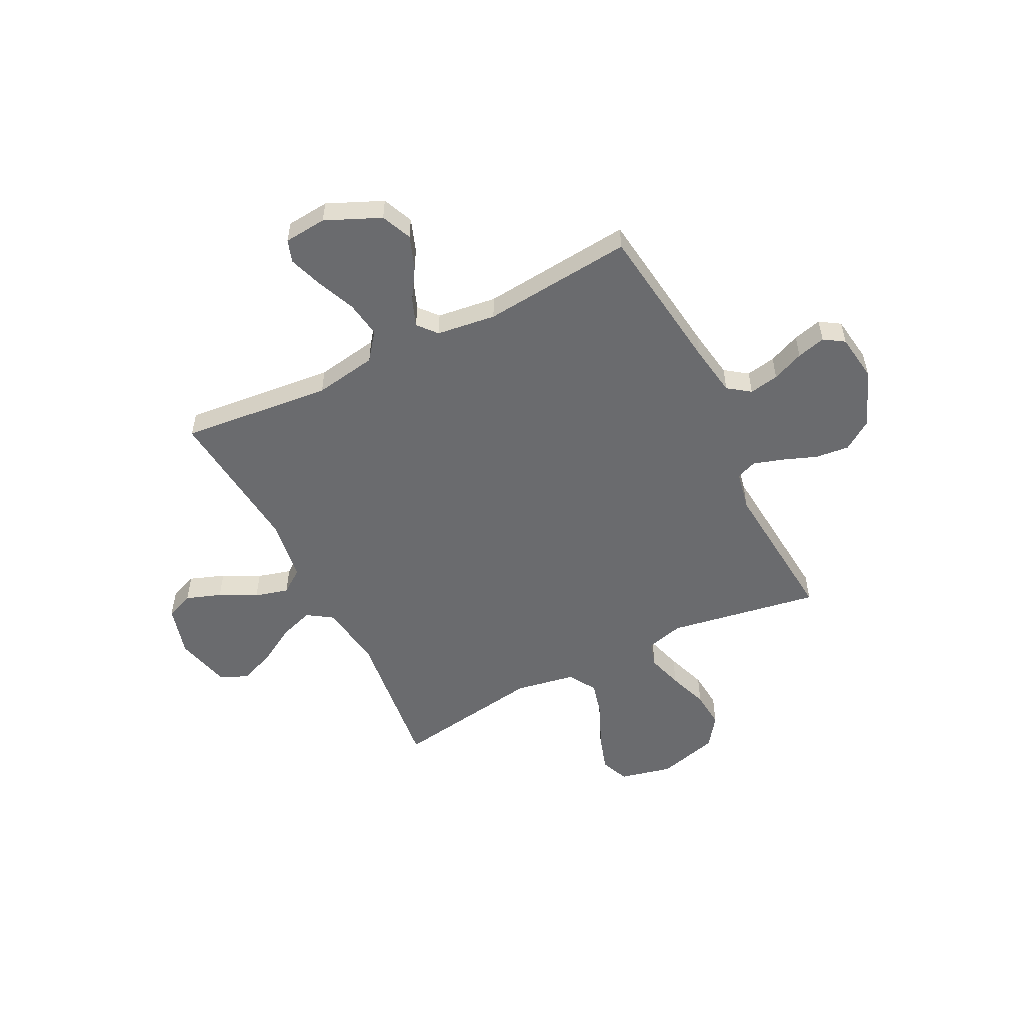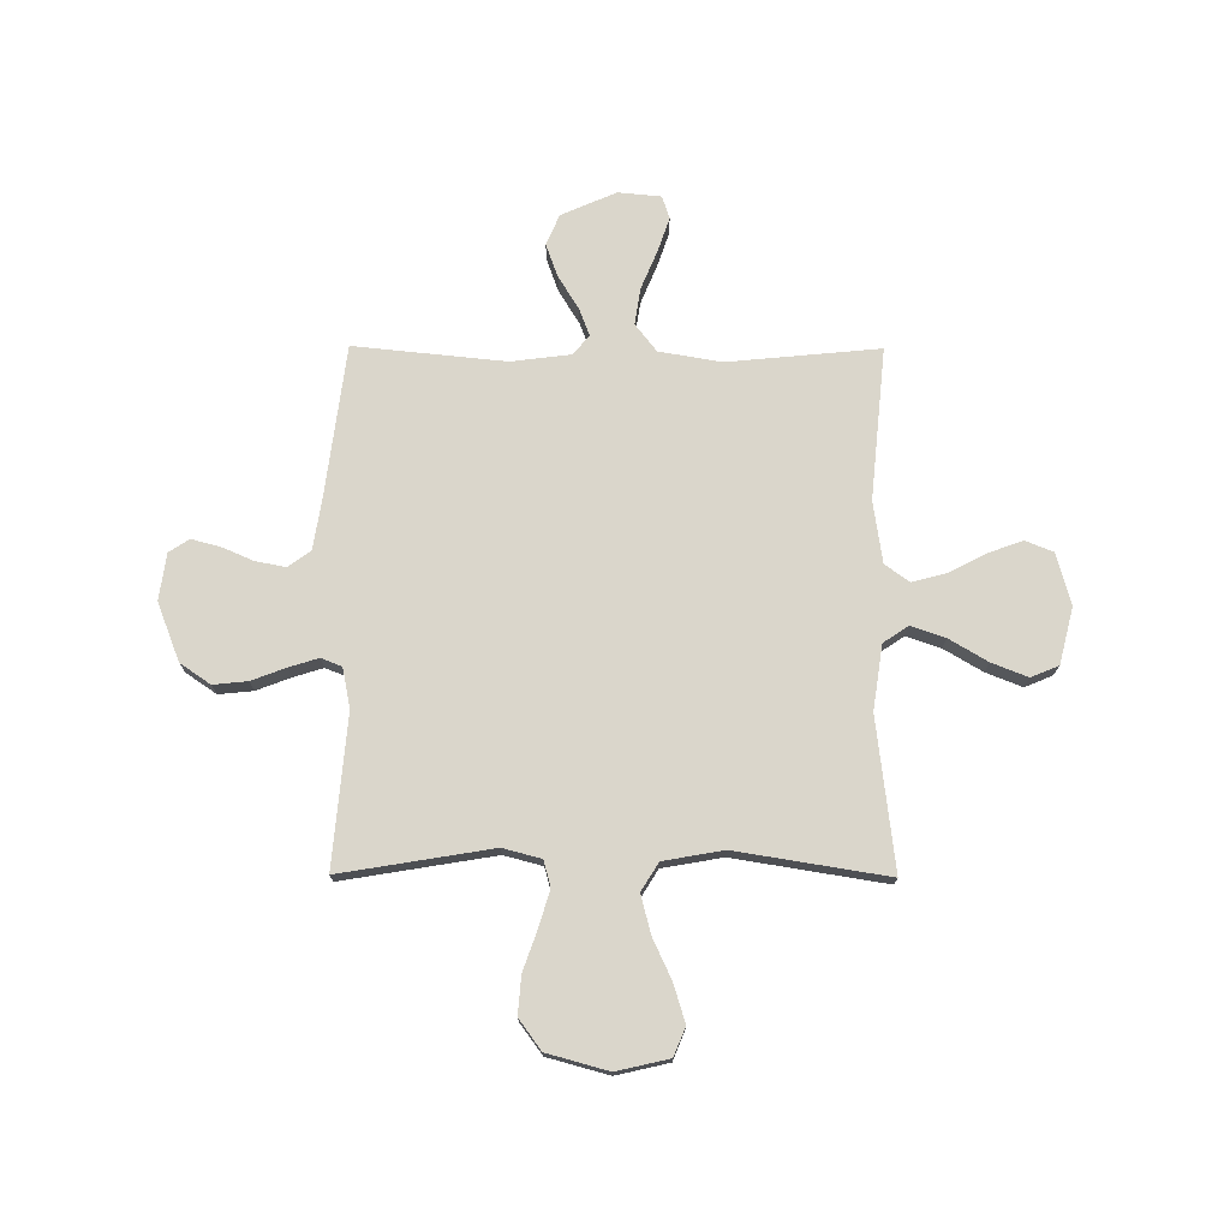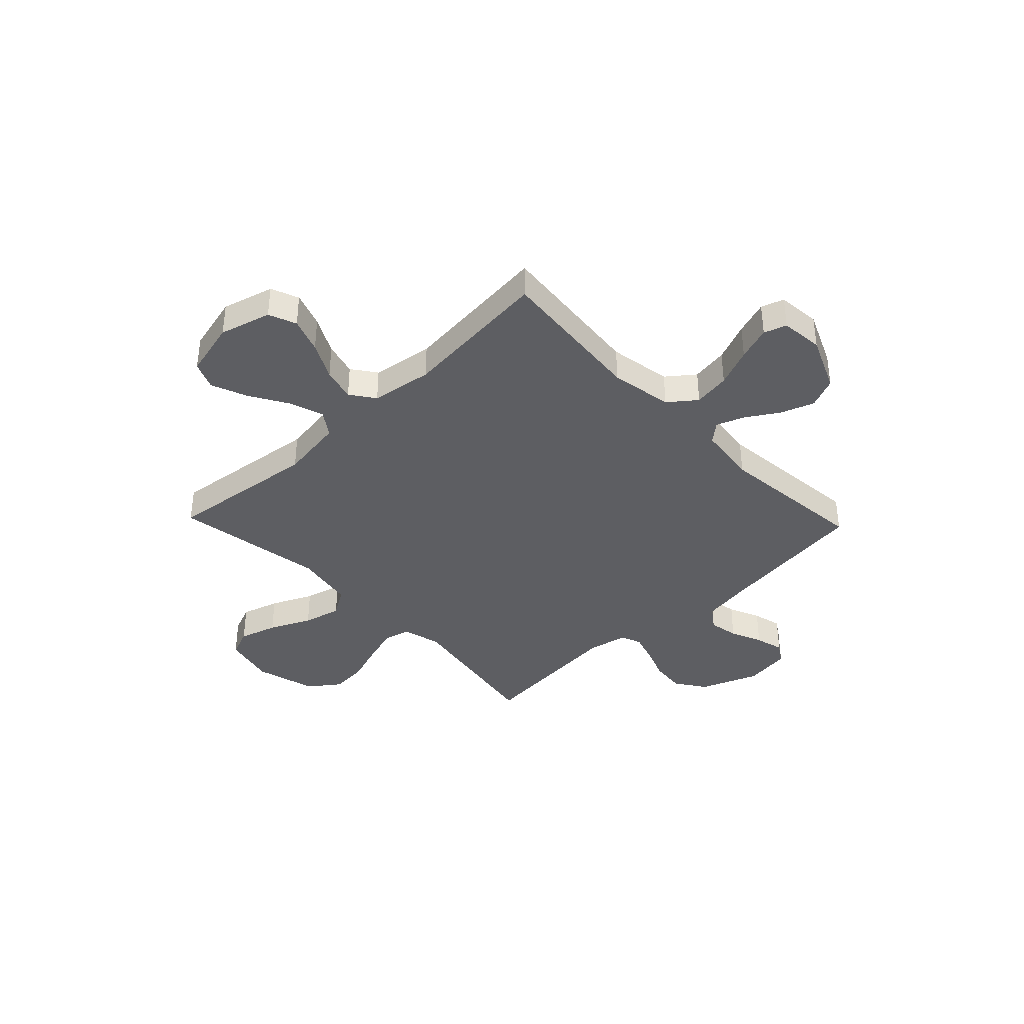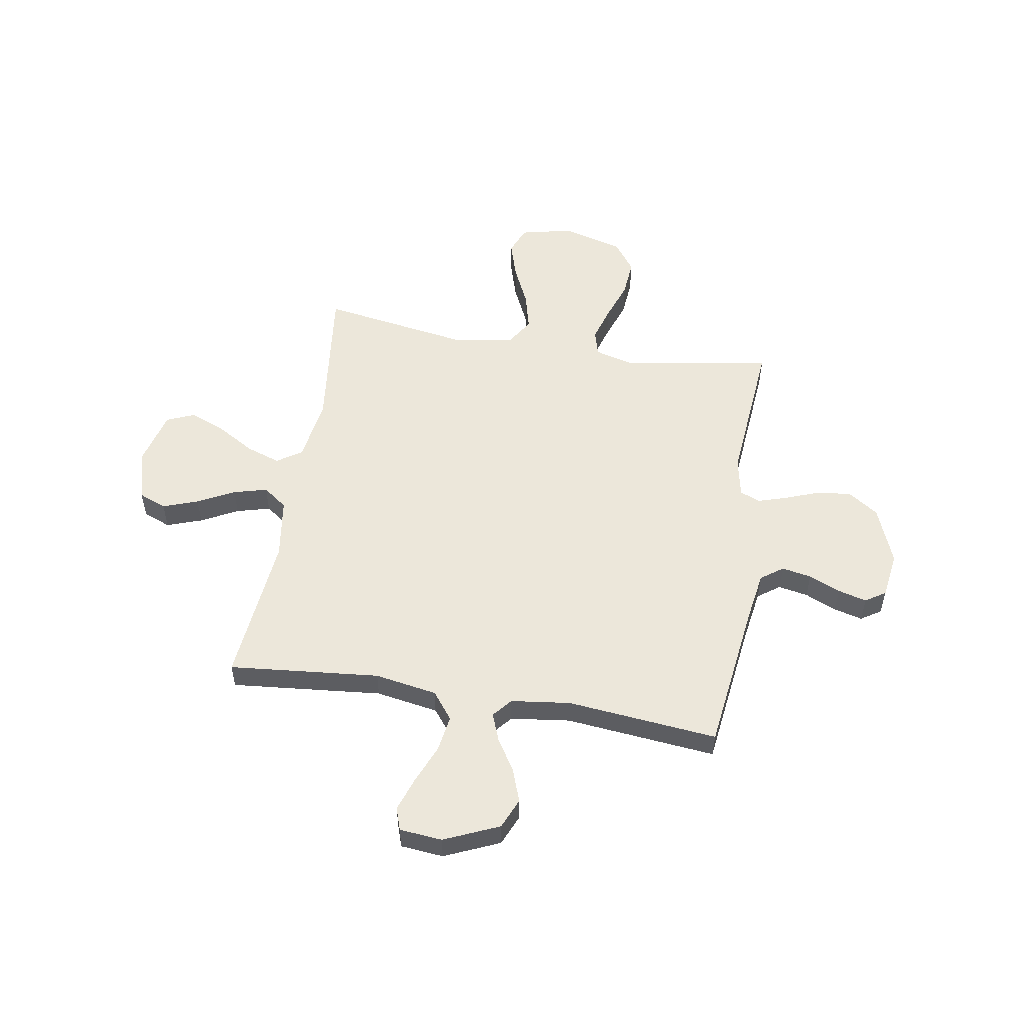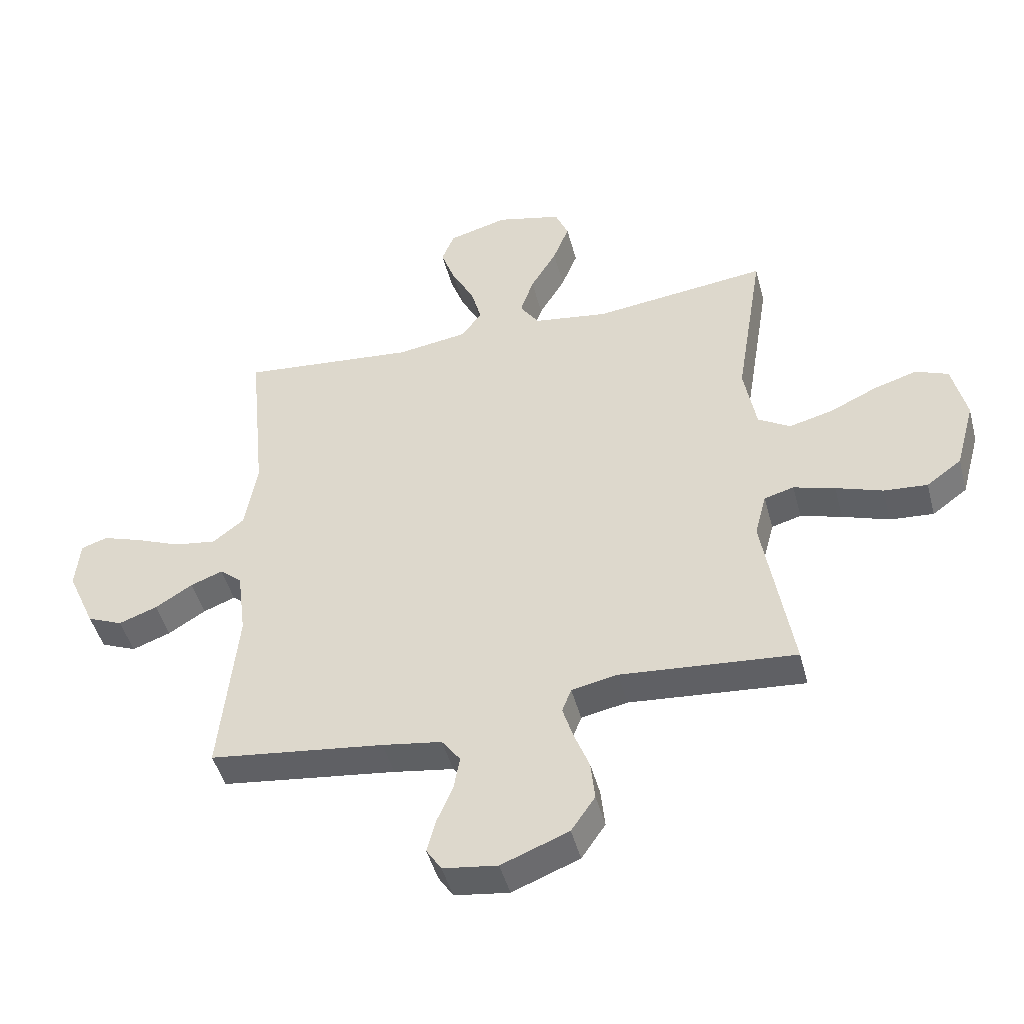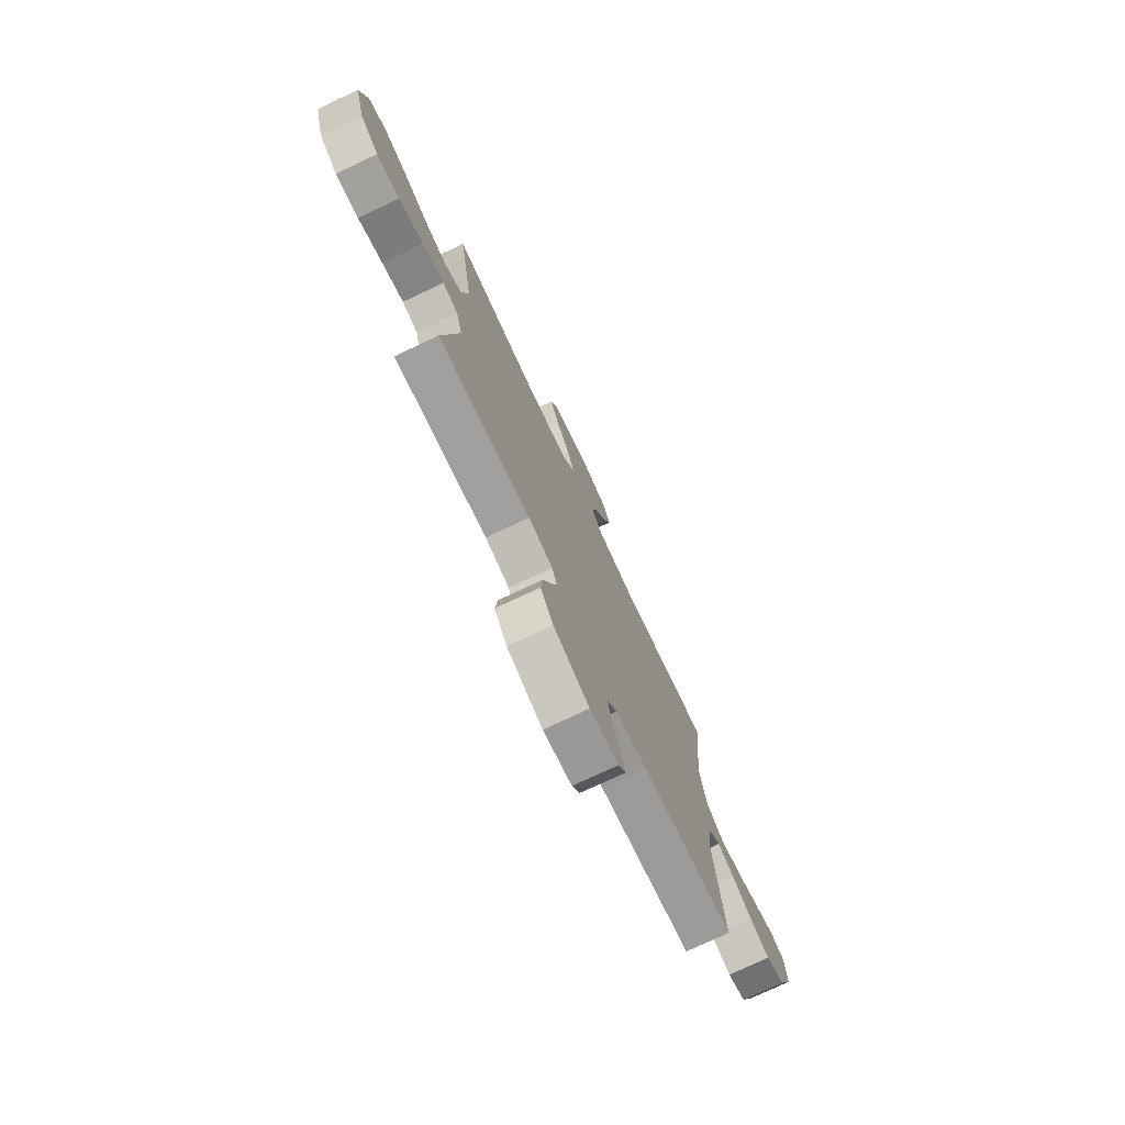
<metadata>
{"format":"obj","ext":"obj","renderer":"f3d","projection":"perspective","resolution":1024,"background":"white","views":[{"elev":-53.4,"azim":116.7,"up":"+Y"},{"elev":73.8,"azim":-89.7,"up":"+Y"},{"elev":-38.4,"azim":43.7,"up":"+Y"},{"elev":53.7,"azim":99.5,"up":"+Y"},{"elev":-46.6,"azim":-165.4,"up":"+Z"},{"elev":-76.0,"azim":-64.8,"up":"+Z"}]}
</metadata>
<code>
v -0.5 0.07 -0.5
v -0.45 0.07 -0.2
v -0.47 0.07 -0.124
v -0.521 0.07 -0.11
v -0.592 0.07 -0.131
v -0.672 0.07 -0.159
v -0.747 0.07 -0.165
v -0.807 0.07 -0.121
v -0.84 0.07 0
v -0.816 0.07 0.104
v -0.76 0.07 0.127
v -0.685 0.07 0.104
v -0.603 0.07 0.066
v -0.528 0.07 0.047
v -0.473 0.07 0.081
v -0.452 0.07 0.2
v -0.5 0.07 0.5
v -0.2 0.07 0.464
v -0.072 0.07 0.483
v -0.039 0.07 0.532
v -0.062 0.07 0.6
v -0.107 0.07 0.676
v -0.135 0.07 0.747
v -0.112 0.07 0.802
v 0 0.07 0.83
v 0.102 0.07 0.802
v 0.124 0.07 0.747
v 0.099 0.07 0.677
v 0.061 0.07 0.604
v 0.043 0.07 0.537
v 0.078 0.07 0.489
v 0.2 0.07 0.471
v 0.5 0.07 0.5
v 0.471 0.07 0.2
v 0.492 0.07 0.076
v 0.546 0.07 0.034
v 0.619 0.07 0.045
v 0.696 0.07 0.077
v 0.764 0.07 0.1
v 0.809 0.07 0.085
v 0.817 0.07 0
v 0.769 0.07 -0.109
v 0.708 0.07 -0.135
v 0.642 0.07 -0.111
v 0.578 0.07 -0.071
v 0.523 0.07 -0.05
v 0.485 0.07 -0.082
v 0.47 0.07 -0.2
v 0.5 0.07 -0.5
v 0.2 0.07 -0.538
v 0.098 0.07 -0.554
v 0.066 0.07 -0.598
v 0.077 0.07 -0.657
v 0.104 0.07 -0.72
v 0.119 0.07 -0.777
v 0.093 0.07 -0.817
v 0 0.07 -0.83
v -0.115 0.07 -0.785
v -0.156 0.07 -0.725
v -0.149 0.07 -0.657
v -0.123 0.07 -0.589
v -0.105 0.07 -0.531
v -0.121 0.07 -0.49
v -0.2 0.07 -0.474
v -0.5 0 -0.5
v -0.45 0 -0.2
v -0.47 0 -0.124
v -0.521 0 -0.11
v -0.592 0 -0.131
v -0.672 0 -0.159
v -0.747 0 -0.165
v -0.807 0 -0.121
v -0.84 0 0
v -0.816 0 0.104
v -0.76 0 0.127
v -0.685 0 0.104
v -0.603 0 0.066
v -0.528 0 0.047
v -0.473 0 0.081
v -0.452 0 0.2
v -0.5 0 0.5
v -0.2 0 0.464
v -0.072 0 0.483
v -0.039 0 0.532
v -0.062 0 0.6
v -0.107 0 0.676
v -0.135 0 0.747
v -0.112 0 0.802
v 0 0 0.83
v 0.102 0 0.802
v 0.124 0 0.747
v 0.099 0 0.677
v 0.061 0 0.604
v 0.043 0 0.537
v 0.078 0 0.489
v 0.2 0 0.471
v 0.5 0 0.5
v 0.471 0 0.2
v 0.492 0 0.076
v 0.546 0 0.034
v 0.619 0 0.045
v 0.696 0 0.077
v 0.764 0 0.1
v 0.809 0 0.085
v 0.817 0 0
v 0.769 0 -0.109
v 0.708 0 -0.135
v 0.642 0 -0.111
v 0.578 0 -0.071
v 0.523 0 -0.05
v 0.485 0 -0.082
v 0.47 0 -0.2
v 0.5 0 -0.5
v 0.2 0 -0.538
v 0.098 0 -0.554
v 0.066 0 -0.598
v 0.077 0 -0.657
v 0.104 0 -0.72
v 0.119 0 -0.777
v 0.093 0 -0.817
v 0 0 -0.83
v -0.115 0 -0.785
v -0.156 0 -0.725
v -0.149 0 -0.657
v -0.123 0 -0.589
v -0.105 0 -0.531
v -0.121 0 -0.49
v -0.2 0 -0.474
f 59 60 61
f 58 59 61
f 57 58 61
f 56 57 61
f 55 56 61
f 54 55 61
f 53 54 61
f 52 53 61 62
f 51 52 62 63
f 48 49 50
f 50 51 63
f 48 50 63
f 47 48 63
f 43 44 45
f 42 43 45
f 41 42 45
f 40 41 45
f 39 40 45
f 38 39 45
f 37 38 45
f 36 37 45 46
f 47 63 64
f 46 47 64
f 36 46 64
f 35 36 64
f 27 28 29
f 26 27 29
f 25 26 29
f 24 25 29
f 23 24 29
f 22 23 29
f 21 22 29
f 20 21 29 30
f 19 20 30 31
f 16 17 18
f 19 31 32
f 18 19 32
f 16 18 32
f 15 16 32
f 11 12 13
f 10 11 13
f 9 10 13
f 8 9 13
f 7 8 13
f 6 7 13
f 5 6 13
f 4 5 13 14
f 32 33 34
f 15 32 34
f 14 15 34
f 4 14 34
f 3 4 34
f 34 35 64
f 3 34 64
f 2 3 64
f 1 2 64
f 125 124 123
f 125 123 122
f 125 122 121
f 125 121 120
f 125 120 119
f 125 119 118
f 125 118 117
f 126 125 117 116
f 127 126 116 115
f 114 113 112
f 127 115 114
f 127 114 112
f 127 112 111
f 109 108 107
f 109 107 106
f 109 106 105
f 109 105 104
f 109 104 103
f 109 103 102
f 109 102 101
f 110 109 101 100
f 128 127 111
f 128 111 110
f 128 110 100
f 128 100 99
f 93 92 91
f 93 91 90
f 93 90 89
f 93 89 88
f 93 88 87
f 93 87 86
f 93 86 85
f 94 93 85 84
f 95 94 84 83
f 82 81 80
f 96 95 83
f 96 83 82
f 96 82 80
f 96 80 79
f 77 76 75
f 77 75 74
f 77 74 73
f 77 73 72
f 77 72 71
f 77 71 70
f 77 70 69
f 78 77 69 68
f 98 97 96
f 98 96 79
f 98 79 78
f 98 78 68
f 98 68 67
f 128 99 98
f 128 98 67
f 128 67 66
f 128 66 65
f 1 65 66 2
f 2 66 67 3
f 3 67 68 4
f 4 68 69 5
f 5 69 70 6
f 6 70 71 7
f 7 71 72 8
f 8 72 73 9
f 9 73 74 10
f 10 74 75 11
f 11 75 76 12
f 12 76 77 13
f 13 77 78 14
f 14 78 79 15
f 15 79 80 16
f 16 80 81 17
f 17 81 82 18
f 18 82 83 19
f 19 83 84 20
f 20 84 85 21
f 21 85 86 22
f 22 86 87 23
f 23 87 88 24
f 24 88 89 25
f 25 89 90 26
f 26 90 91 27
f 27 91 92 28
f 28 92 93 29
f 29 93 94 30
f 30 94 95 31
f 31 95 96 32
f 32 96 97 33
f 33 97 98 34
f 34 98 99 35
f 35 99 100 36
f 36 100 101 37
f 37 101 102 38
f 38 102 103 39
f 39 103 104 40
f 40 104 105 41
f 41 105 106 42
f 42 106 107 43
f 43 107 108 44
f 44 108 109 45
f 45 109 110 46
f 46 110 111 47
f 47 111 112 48
f 48 112 113 49
f 49 113 114 50
f 50 114 115 51
f 51 115 116 52
f 52 116 117 53
f 53 117 118 54
f 54 118 119 55
f 55 119 120 56
f 56 120 121 57
f 57 121 122 58
f 58 122 123 59
f 59 123 124 60
f 60 124 125 61
f 61 125 126 62
f 62 126 127 63
f 63 127 128 64
f 64 128 65 1

</code>
